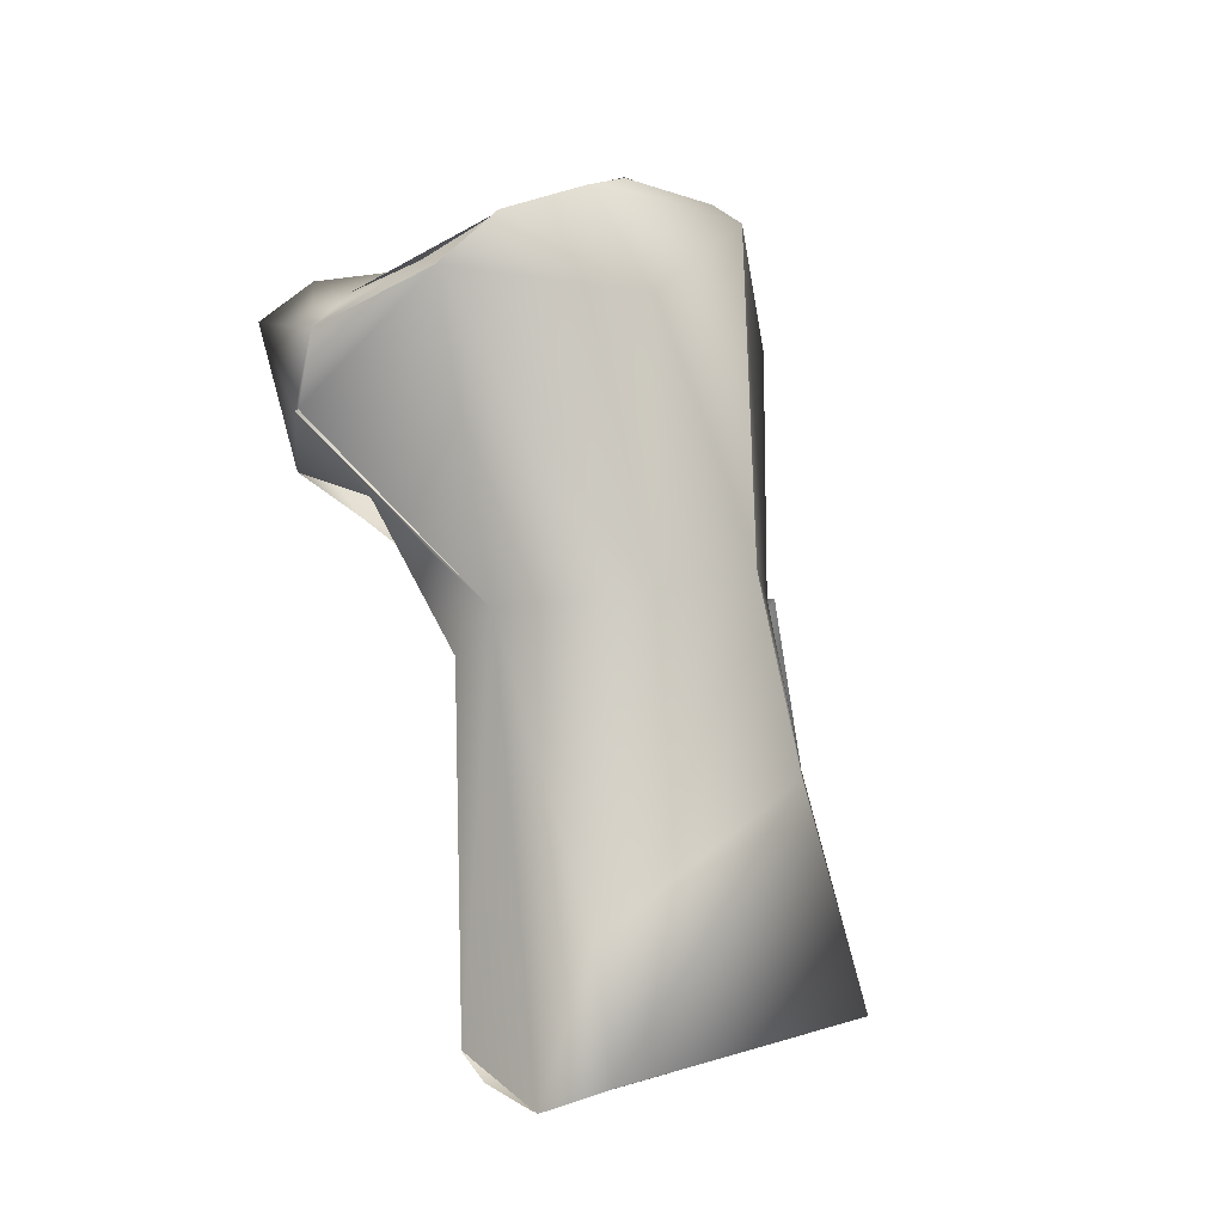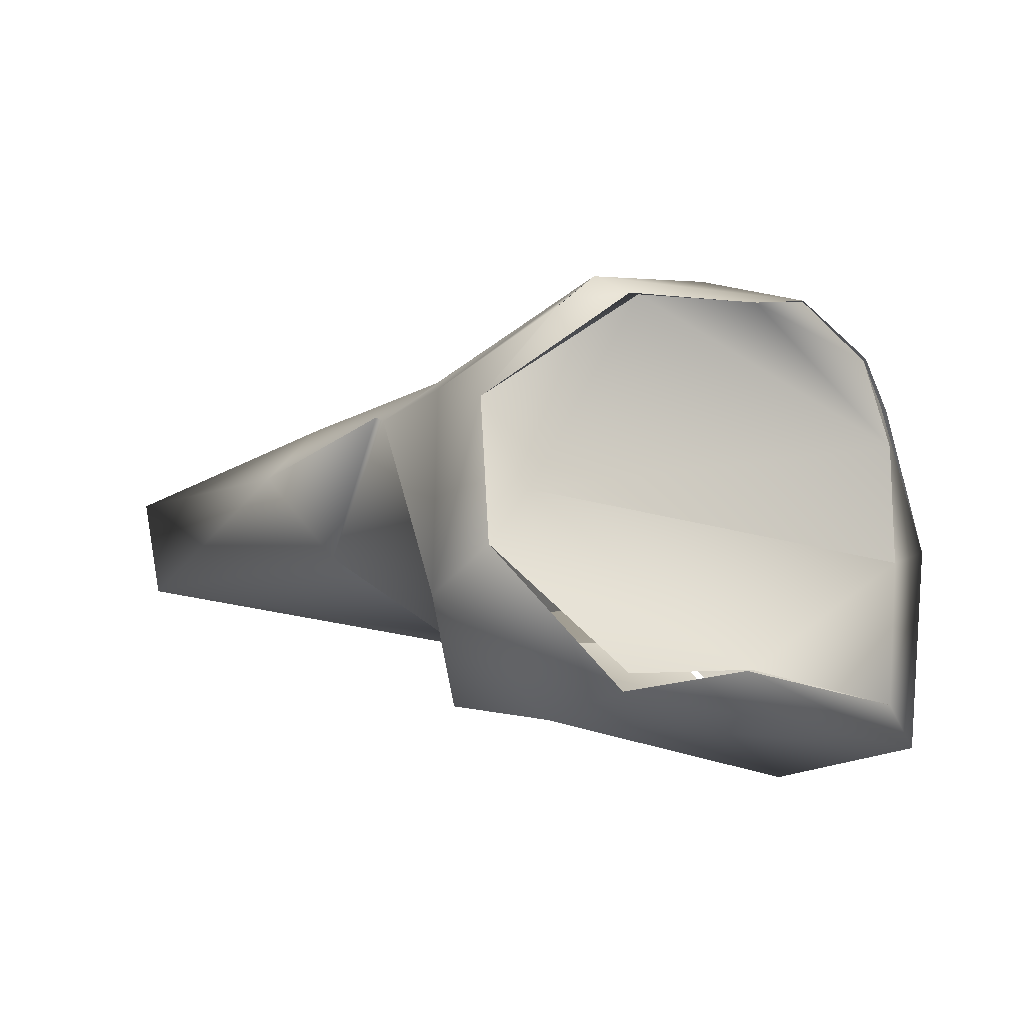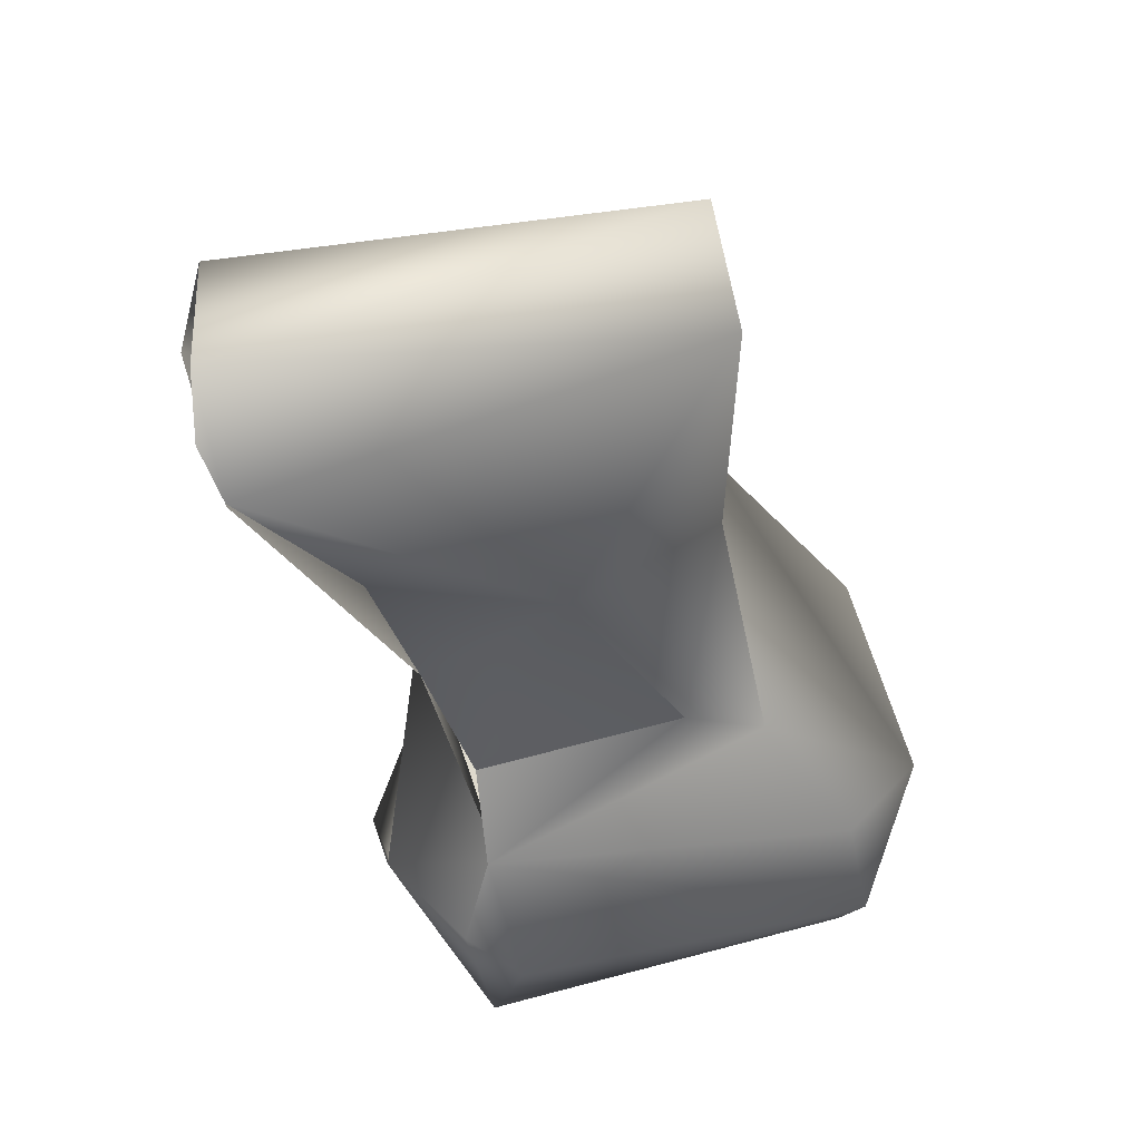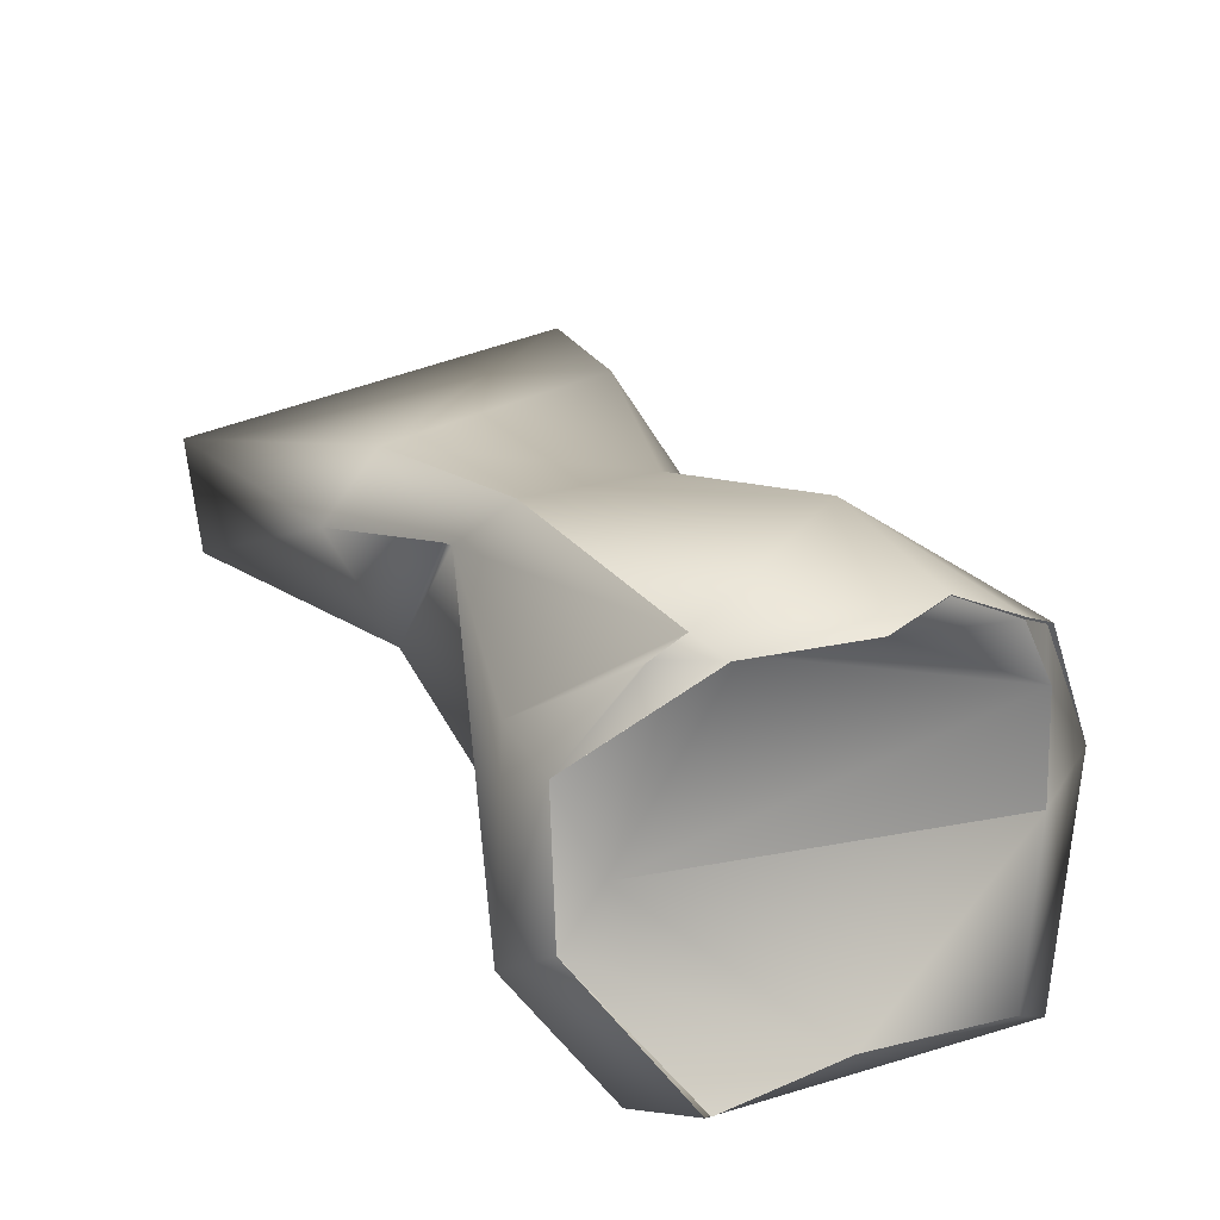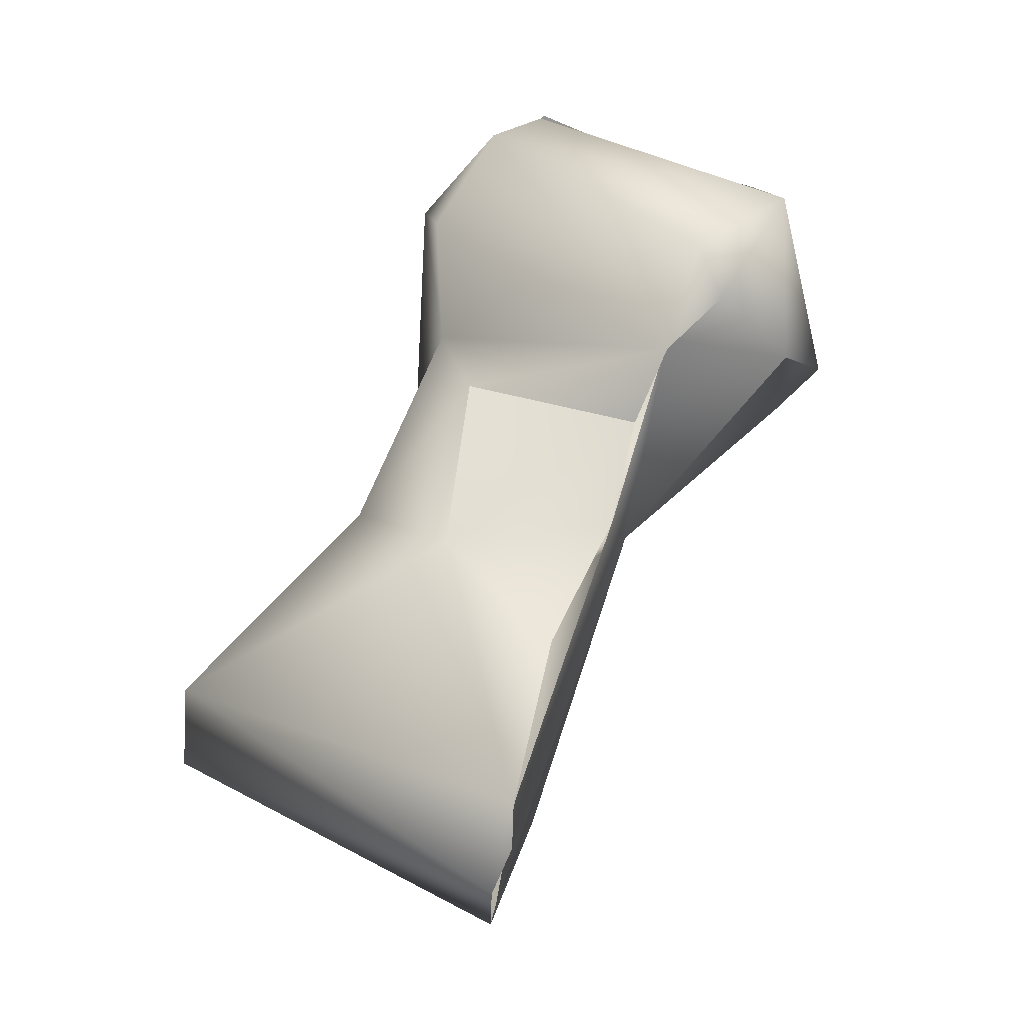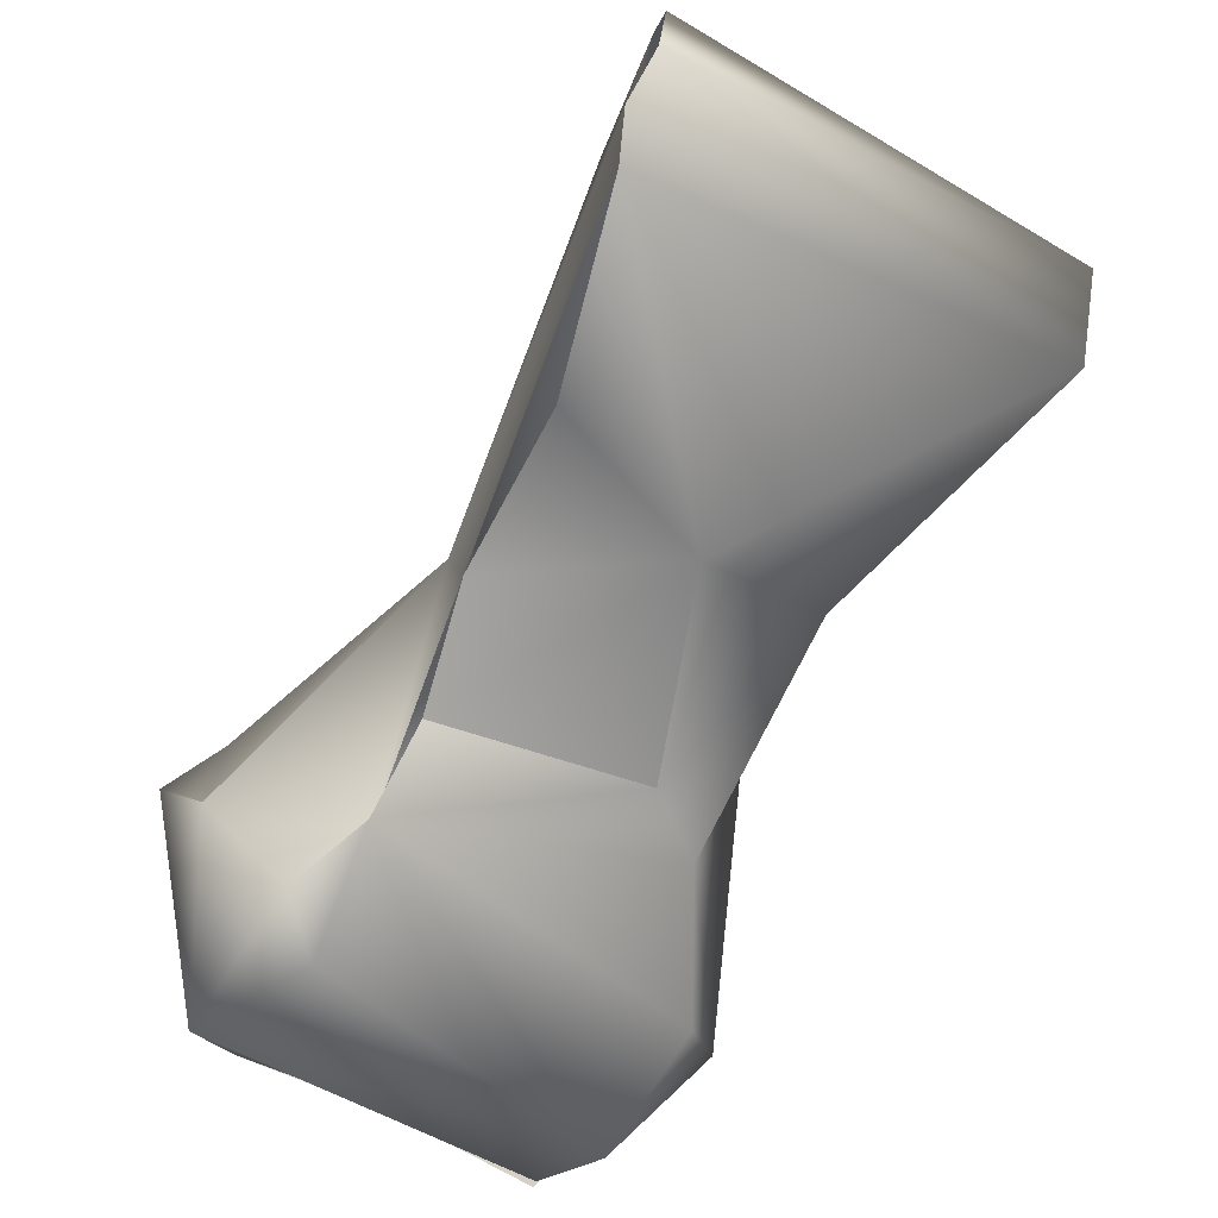
<metadata>
{"format":"obj","ext":"obj","renderer":"f3d","projection":"perspective","resolution":1024,"background":"white","views":[{"elev":-35.6,"azim":-43.4,"up":"+Y"},{"elev":4.6,"azim":174.2,"up":"+Z"},{"elev":-38.4,"azim":37.3,"up":"+Z"},{"elev":35.6,"azim":176.7,"up":"+Z"},{"elev":-24.4,"azim":-177.2,"up":"+Y"},{"elev":-69.1,"azim":-2.5,"up":"+Z"}]}
</metadata>
<code>
o FJ3294.obj_grp1.1934
v 0.6557 -0.9473 -0.3213
v 0.6559 -0.961 -0.3149
v 0.6521 -0.9588 -0.3081
v 0.656 -0.9609 -0.3146
v 0.6623 -0.9591 -0.323
v 0.6558 -0.9525 -0.3082
v 0.6583 -0.9435 -0.3175
v 0.6641 -0.9543 -0.3245
v 0.6699 -0.9371 -0.314
v 0.6696 -0.9369 -0.3138
v 0.6673 -0.9628 -0.3202
v 0.6837 -0.9363 -0.317
v 0.6672 -0.9612 -0.3192
v 0.6715 -0.9765 -0.308
v 0.6554 -0.9574 -0.2971
v 0.6561 -0.9547 -0.2998
v 0.6559 -0.9569 -0.2968
v 0.6584 -0.9526 -0.2932
v 0.6582 -0.9525 -0.2931
v 0.686 -0.9636 -0.3154
v 0.6704 -0.9682 -0.316
v 0.6558 -0.9525 -0.3082
v 0.6559 -0.9543 -0.2997
v 0.6847 -0.9394 -0.3016
v 0.6892 -0.9468 -0.3176
v 0.6791 -0.9328 -0.3146
v 0.6912 -0.9401 -0.3089
v 0.6789 -0.9315 -0.3132
v 0.6876 -0.937 -0.3051
v 0.6876 -0.937 -0.3051
v 0.6727 -0.9775 -0.3138
v 0.6704 -0.9682 -0.316
v 0.688 -0.98 -0.3162
v 0.6727 -0.9775 -0.3138
v 0.6695 -0.9579 -0.2874
v 0.6787 -0.9767 -0.2974
v 0.686 -0.9636 -0.3154
v 0.6888 -0.9575 -0.314
v 0.6584 -0.9526 -0.2932
v 0.6679 -0.9454 -0.2889
v 0.6637 -0.9492 -0.2889
v 0.6637 -0.9492 -0.2888
v 0.6679 -0.9454 -0.2889
v 0.6773 -0.9426 -0.2882
v 0.6766 -0.9433 -0.2884
v 0.6878 -0.9413 -0.2953
v 0.6796 -0.944 -0.2871
v 0.693 -0.9699 -0.2983
v 0.6814 -1.006 -0.3216
v 0.6815 -1.007 -0.3216
v 0.6784 -0.99 -0.3163
v 0.6806 -1.004 -0.3058
v 0.6969 -0.9742 -0.3096
v 0.6886 -0.9707 -0.2953
v 0.6936 -0.9698 -0.298
v 0.6903 -0.9467 -0.295
v 0.6823 -0.9438 -0.2893
v 0.6818 -0.9439 -0.2889
v 0.6833 -1.013 -0.3149
v 0.6818 -1.01 -0.3192
v 0.6837 -1.013 -0.3157
v 0.6843 -1.014 -0.3077
v 0.7116 -0.9933 -0.3142
v 0.6979 -0.9846 -0.2998
v 0.702 -0.9803 -0.3035
v 0.6886 -0.9707 -0.2953
v 0.7128 -0.998 -0.3071
f 3 1 2
f 2 4 3
f 8 5 1
f 5 2 1
f 7 1 3
f 1 7 9
f 3 6 7
f 6 10 7
f 12 8 1
f 8 12 11
f 5 13 2
f 14 2 13
f 4 15 3
f 6 3 16
f 17 18 16
f 3 17 16
f 11 5 8
f 21 11 20
f 24 22 23
f 6 24 10
f 11 12 25
f 27 12 26
f 1 9 26
f 12 1 26
f 29 28 10
f 31 32 33
f 14 13 34
f 15 4 14
f 19 15 35
f 36 35 15
f 37 33 32
f 38 20 11
f 23 39 40
f 39 41 40
f 35 42 19
f 38 11 25
f 44 43 42
f 40 45 23
f 24 23 45
f 45 46 24
f 42 47 44
f 27 25 12
f 38 25 27
f 38 27 48
f 29 10 24
f 24 46 29
f 27 26 30
f 30 46 27
f 56 48 27
f 50 51 33
f 14 34 49
f 52 36 14
f 14 36 15
f 31 33 51
f 33 20 53
f 36 54 35
f 35 54 47
f 53 20 38
f 48 53 38
f 48 55 53
f 47 48 56
f 58 44 47
f 35 47 42
f 47 56 57
f 46 56 27
f 46 57 56
f 46 58 57
f 58 46 44
f 61 60 50
f 14 49 59
f 59 52 14
f 62 52 59
f 50 63 61
f 64 36 52
f 64 54 36
f 63 50 33
f 33 53 63
f 53 55 65
f 64 65 48
f 48 47 66
f 48 66 64
f 64 62 67
f 62 64 52
f 61 67 62
f 67 61 63
f 63 53 65
f 64 67 65
f 65 67 63

</code>
